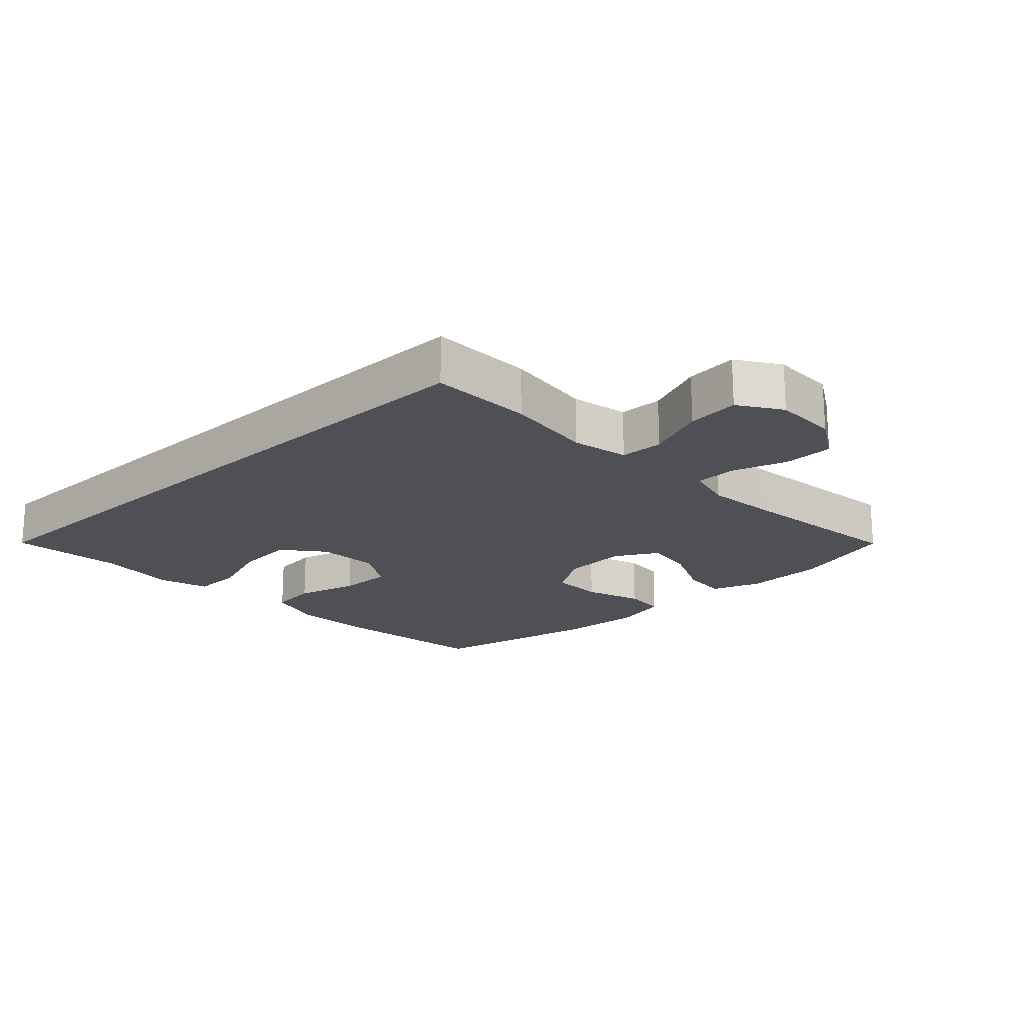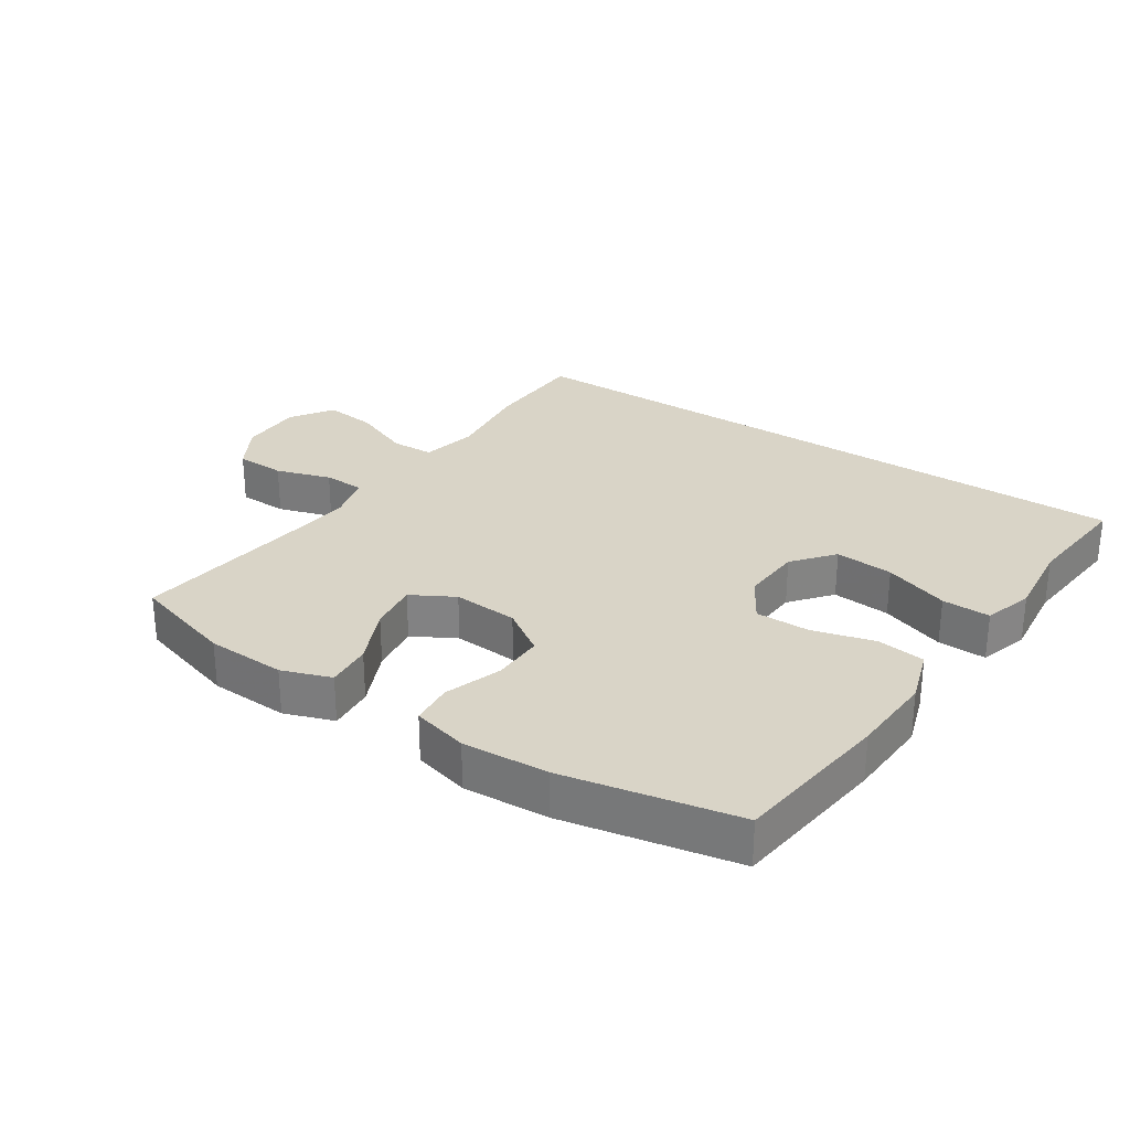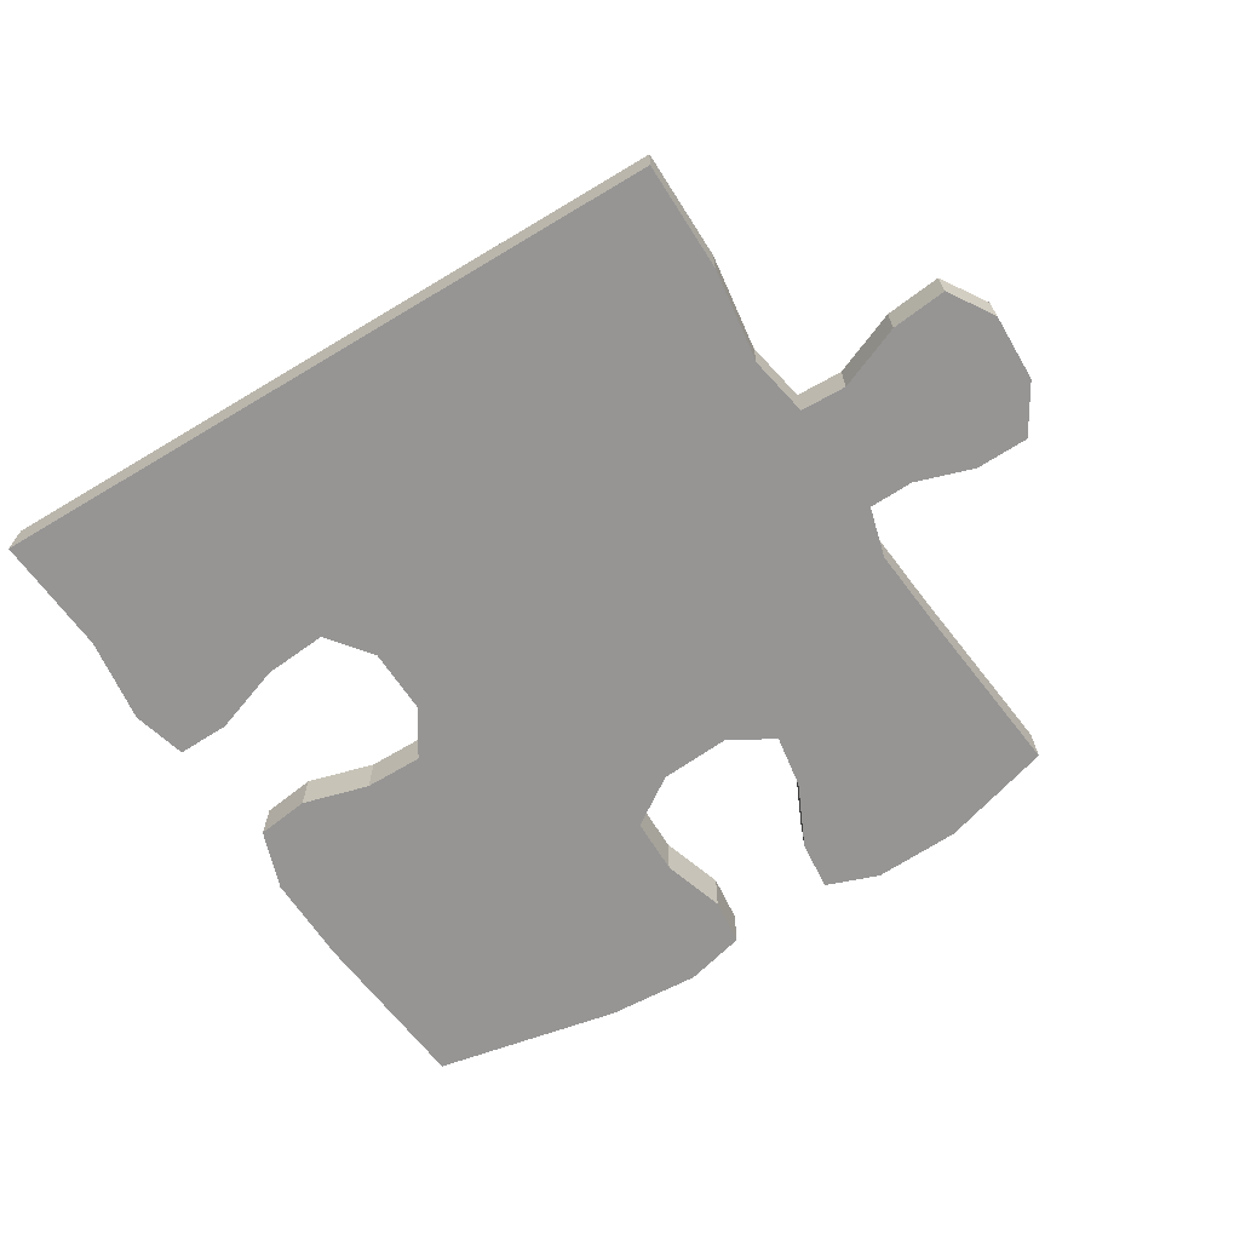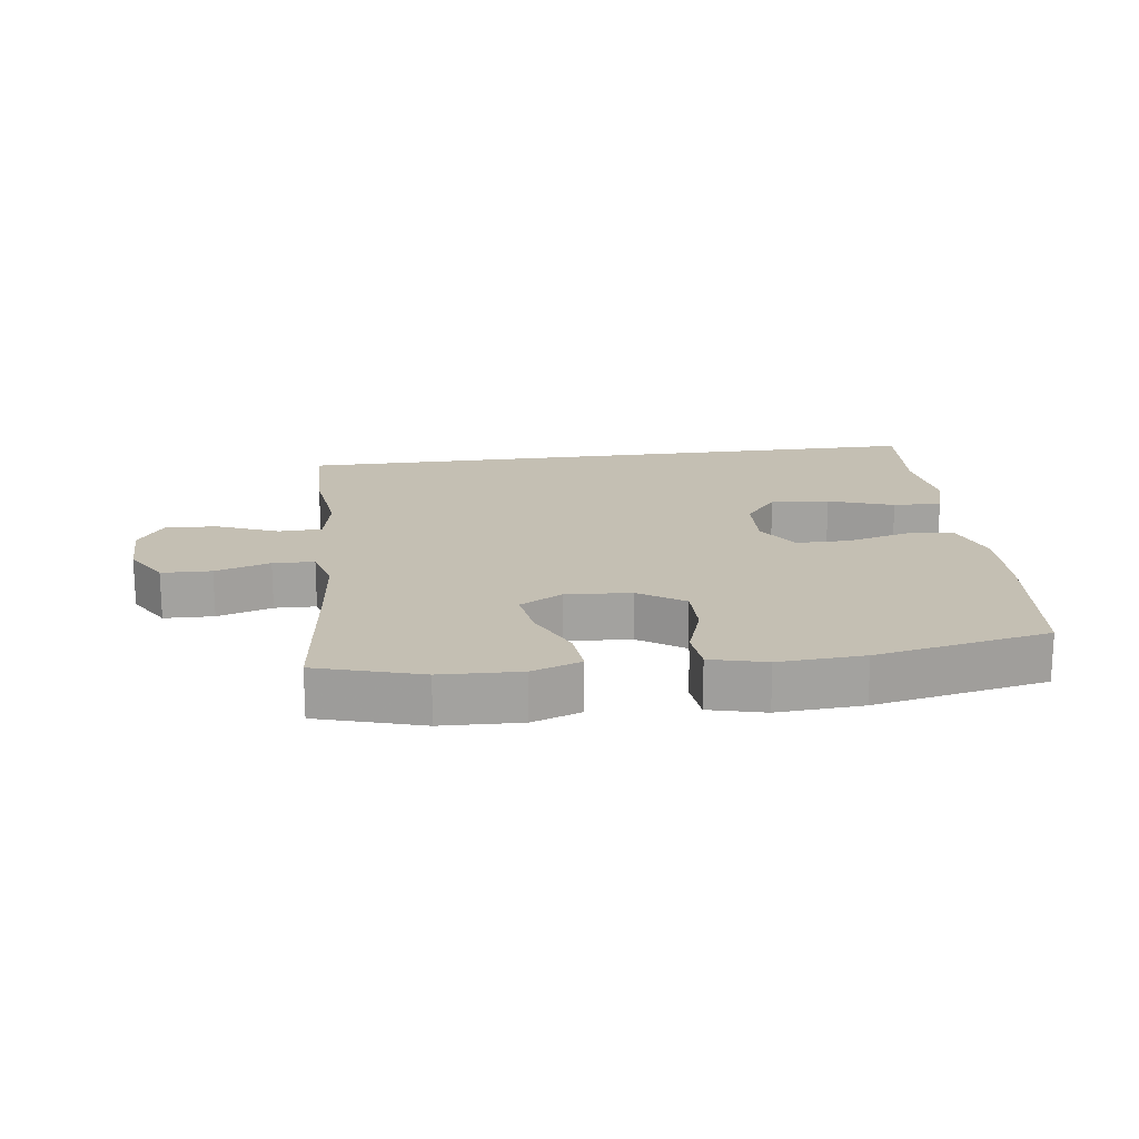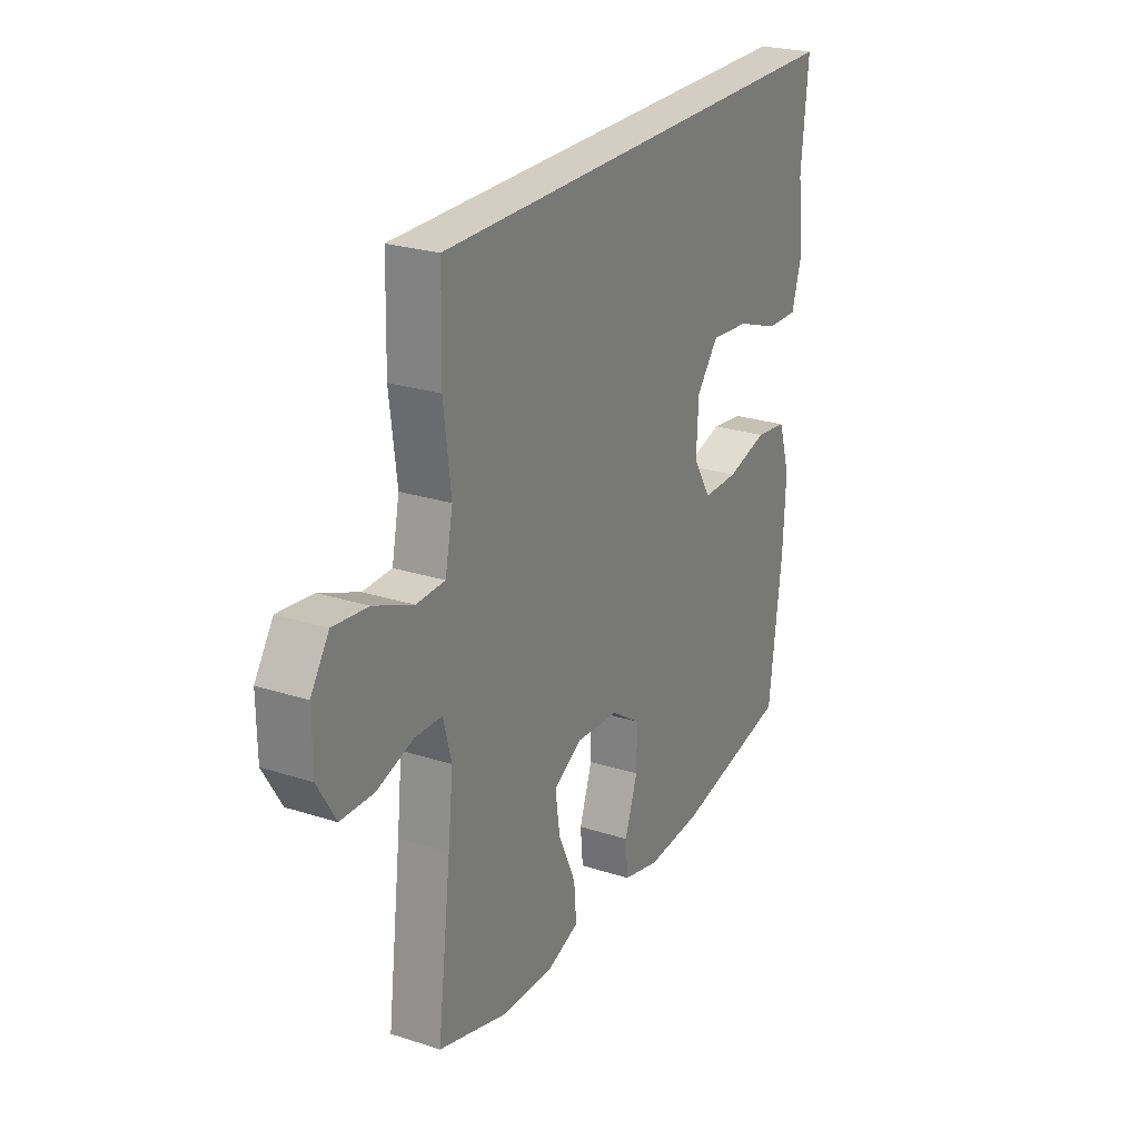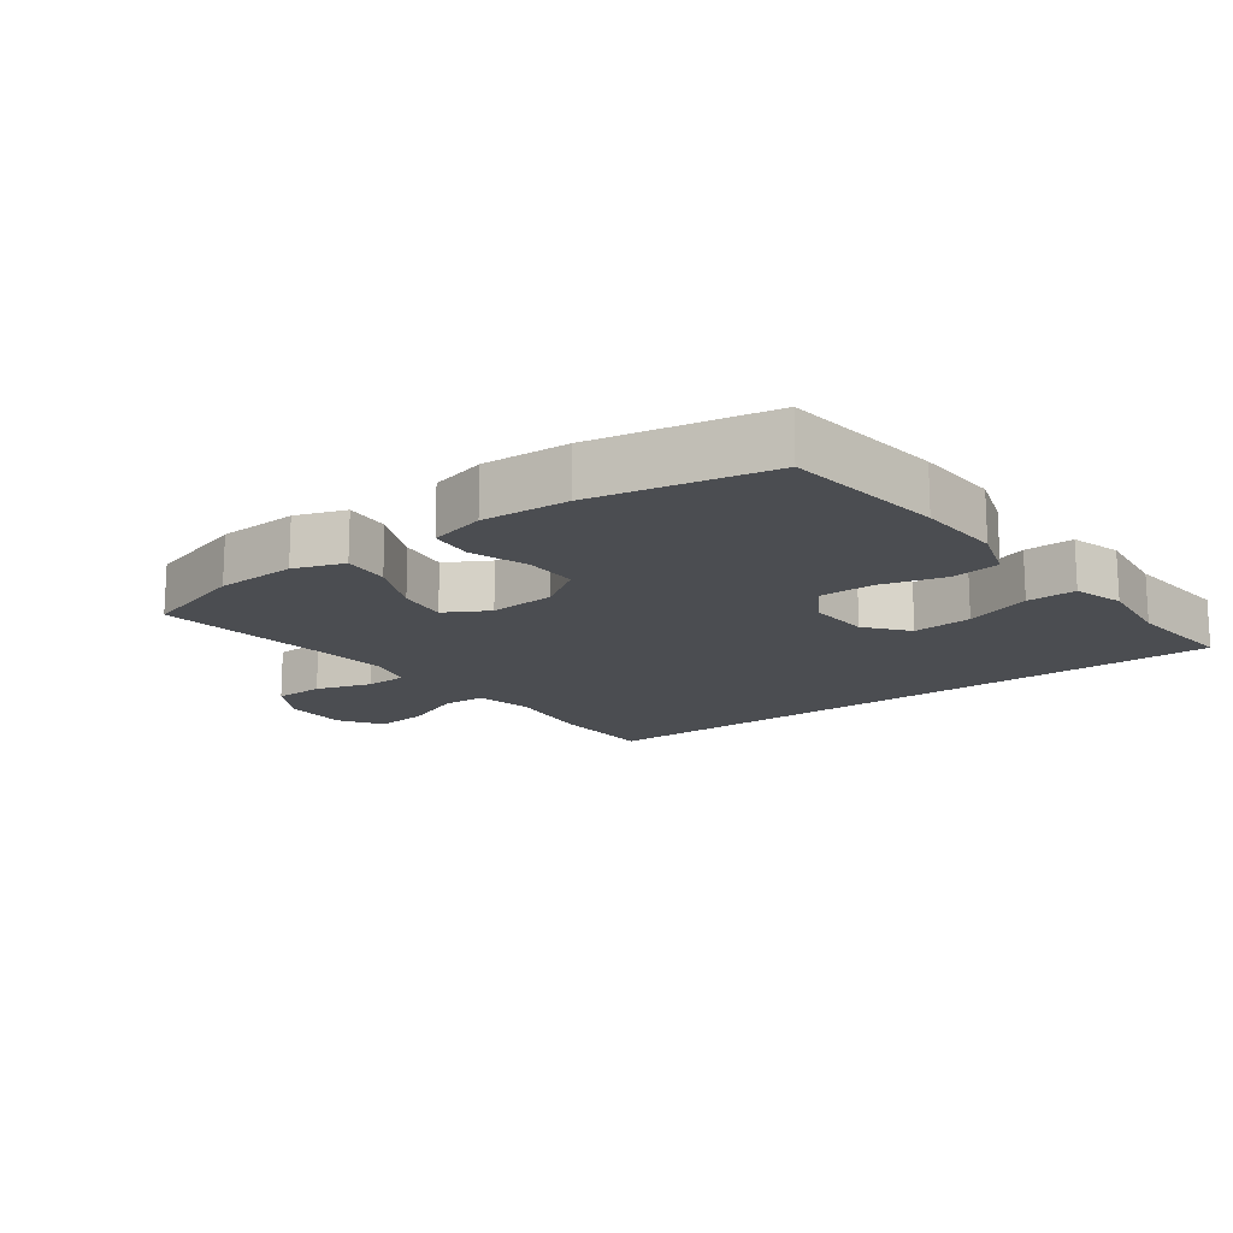
<metadata>
{"format":"obj","ext":"obj","renderer":"f3d","projection":"perspective","resolution":1024,"background":"white","views":[{"elev":-19.3,"azim":43.2,"up":"+Y"},{"elev":28.5,"azim":-146.3,"up":"+Y"},{"elev":-67.6,"azim":31.0,"up":"+Y"},{"elev":17.8,"azim":172.3,"up":"+Y"},{"elev":25.0,"azim":117.6,"up":"+Z"},{"elev":-15.7,"azim":-143.4,"up":"+Y"}]}
</metadata>
<code>
v -0.5 0.07 -0.5
v -0.53 0.07 -0.253
v -0.536 0.07 -0.123
v -0.508 0.07 -0.037
v -0.433 0.07 -0.027
v -0.337 0.07 -0.053
v -0.253 0.07 -0.053
v -0.211 0.07 0.015
v -0.216 0.07 0.11
v -0.267 0.07 0.173
v -0.358 0.07 0.165
v -0.459 0.07 0.129
v -0.534 0.07 0.127
v -0.557 0.07 0.204
v -0.543 0.07 0.327
v -0.559 0.07 0.5
v 0.456 0.07 0.5
v 0.46 0.07 0.341
v 0.443 0.07 0.204
v 0.461 0.07 0.116
v 0.528 0.07 0.114
v 0.62 0.07 0.152
v 0.701 0.07 0.161
v 0.744 0.07 0.096
v 0.743 0.07 -0.003
v 0.701 0.07 -0.074
v 0.624 0.07 -0.076
v 0.539 0.07 -0.049
v 0.475 0.07 -0.051
v 0.456 0.07 -0.124
v 0.468 0.07 -0.238
v 0.5 0.07 -0.5
v 0.339 0.07 -0.548
v 0.216 0.07 -0.553
v 0.14 0.07 -0.526
v 0.146 0.07 -0.455
v 0.187 0.07 -0.365
v 0.198 0.07 -0.288
v 0.132 0.07 -0.251
v 0.031 0.07 -0.258
v -0.039 0.07 -0.305
v -0.038 0.07 -0.385
v -0.008 0.07 -0.473
v -0.014 0.07 -0.539
v -0.1 0.07 -0.561
v -0.232 0.07 -0.553
v -0.5 0 -0.5
v -0.53 0 -0.253
v -0.536 0 -0.123
v -0.508 0 -0.037
v -0.433 0 -0.027
v -0.337 0 -0.053
v -0.253 0 -0.053
v -0.211 0 0.015
v -0.216 0 0.11
v -0.267 0 0.173
v -0.358 0 0.165
v -0.459 0 0.129
v -0.534 0 0.127
v -0.557 0 0.204
v -0.543 0 0.327
v -0.559 0 0.5
v 0.456 0 0.5
v 0.46 0 0.341
v 0.443 0 0.204
v 0.461 0 0.116
v 0.528 0 0.114
v 0.62 0 0.152
v 0.701 0 0.161
v 0.744 0 0.096
v 0.743 0 -0.003
v 0.701 0 -0.074
v 0.624 0 -0.076
v 0.539 0 -0.049
v 0.475 0 -0.051
v 0.456 0 -0.124
v 0.468 0 -0.238
v 0.5 0 -0.5
v 0.339 0 -0.548
v 0.216 0 -0.553
v 0.14 0 -0.526
v 0.146 0 -0.455
v 0.187 0 -0.365
v 0.198 0 -0.288
v 0.132 0 -0.251
v 0.031 0 -0.258
v -0.039 0 -0.305
v -0.038 0 -0.385
v -0.008 0 -0.473
v -0.014 0 -0.539
v -0.1 0 -0.561
v -0.232 0 -0.553
f 42 43 44 45
f 41 42 45 46
f 34 35 36 37
f 34 37 38
f 31 32 33 34
f 30 31 34 38
f 29 30 38 39
f 25 26 27 28
f 25 28 29
f 24 25 29
f 21 22 23 24
f 20 21 24 29
f 19 20 29 39
f 15 16 17 18
f 11 12 13 14
f 10 11 14 15
f 3 4 5 6
f 3 6 7
f 2 3 7
f 41 46 1 2
f 40 41 2 7
f 39 40 7 8
f 19 39 8 9
f 10 15 18 19
f 9 10 19
f 91 90 89 88
f 92 91 88 87
f 83 82 81 80
f 84 83 80
f 80 79 78 77
f 84 80 77 76
f 85 84 76 75
f 74 73 72 71
f 75 74 71
f 75 71 70
f 70 69 68 67
f 75 70 67 66
f 85 75 66 65
f 64 63 62 61
f 60 59 58 57
f 61 60 57 56
f 52 51 50 49
f 53 52 49
f 53 49 48
f 48 47 92 87
f 53 48 87 86
f 54 53 86 85
f 55 54 85 65
f 65 64 61 56
f 65 56 55
f 1 47 48 2
f 2 48 49 3
f 3 49 50 4
f 4 50 51 5
f 5 51 52 6
f 6 52 53 7
f 7 53 54 8
f 8 54 55 9
f 9 55 56 10
f 10 56 57 11
f 11 57 58 12
f 12 58 59 13
f 13 59 60 14
f 14 60 61 15
f 15 61 62 16
f 16 62 63 17
f 17 63 64 18
f 18 64 65 19
f 19 65 66 20
f 20 66 67 21
f 21 67 68 22
f 22 68 69 23
f 23 69 70 24
f 24 70 71 25
f 25 71 72 26
f 26 72 73 27
f 27 73 74 28
f 28 74 75 29
f 29 75 76 30
f 30 76 77 31
f 31 77 78 32
f 32 78 79 33
f 33 79 80 34
f 34 80 81 35
f 35 81 82 36
f 36 82 83 37
f 37 83 84 38
f 38 84 85 39
f 39 85 86 40
f 40 86 87 41
f 41 87 88 42
f 42 88 89 43
f 43 89 90 44
f 44 90 91 45
f 45 91 92 46
f 46 92 47 1

</code>
